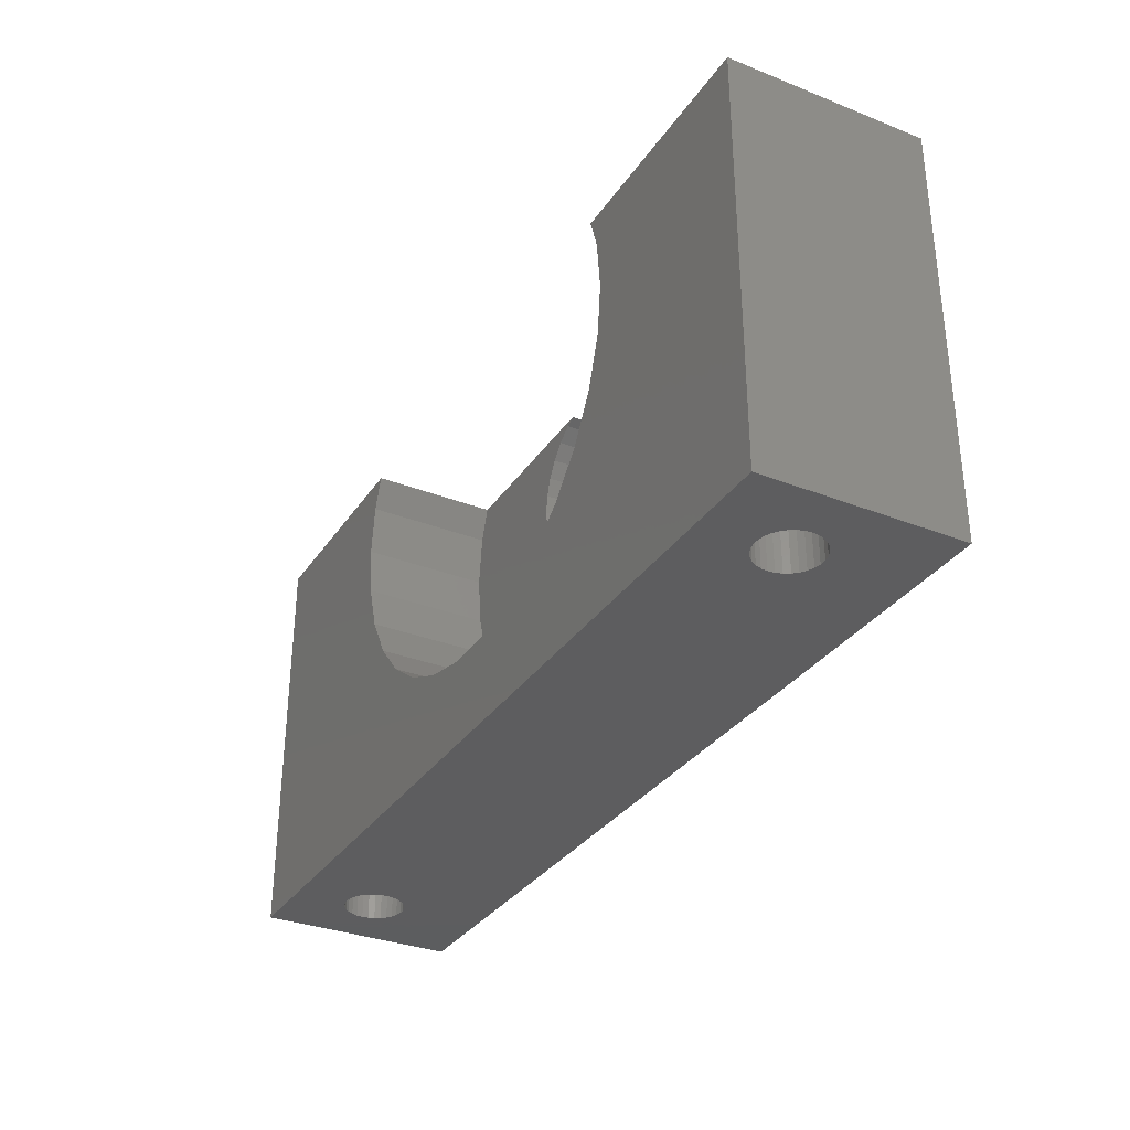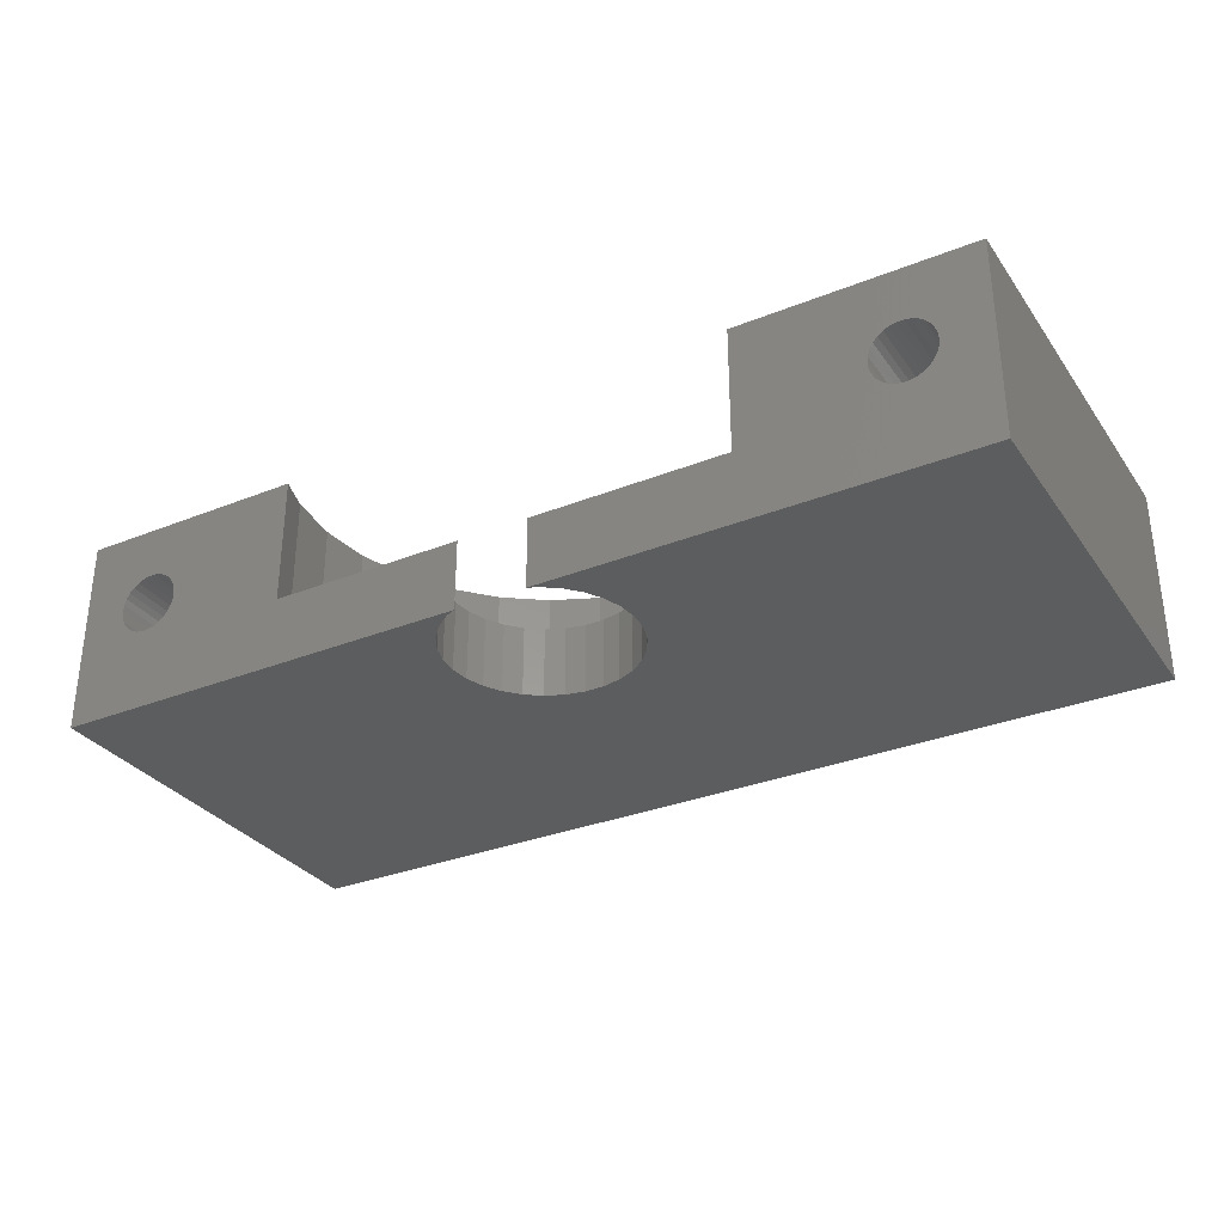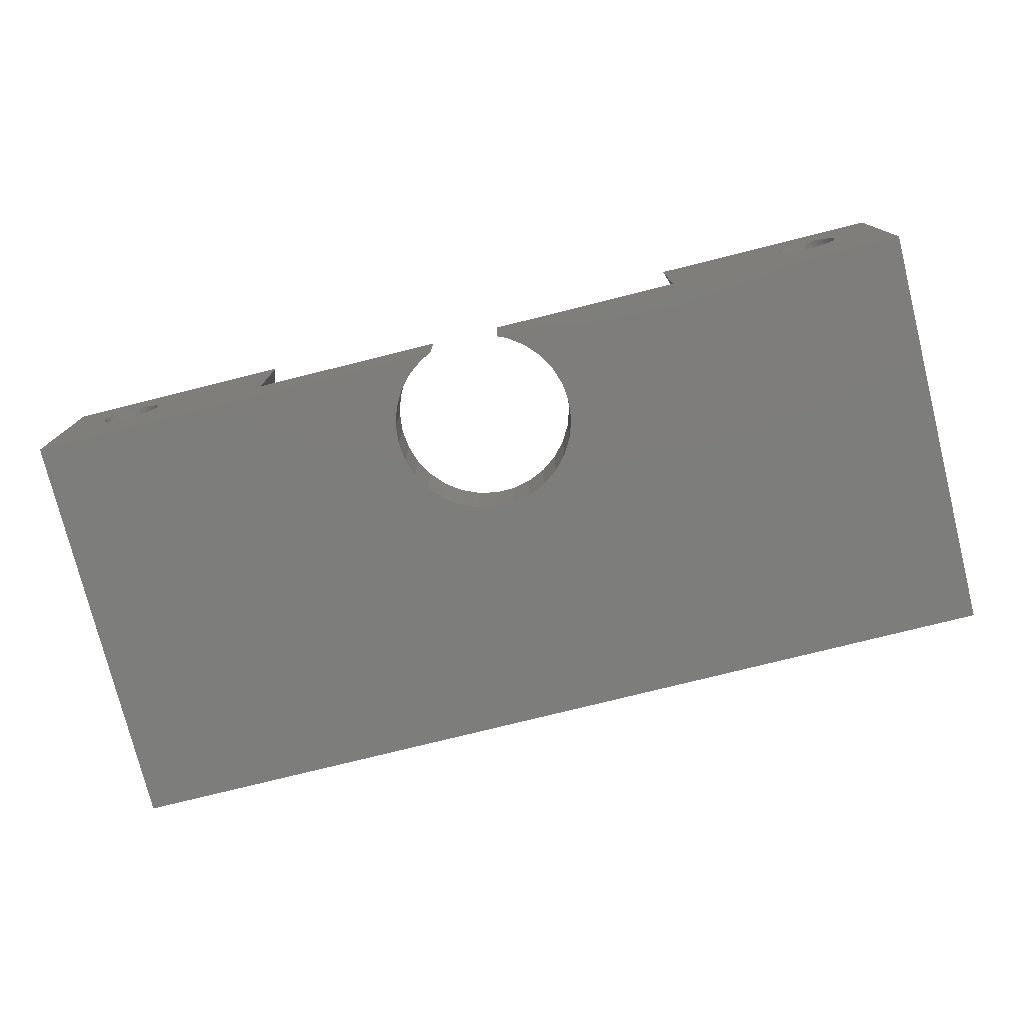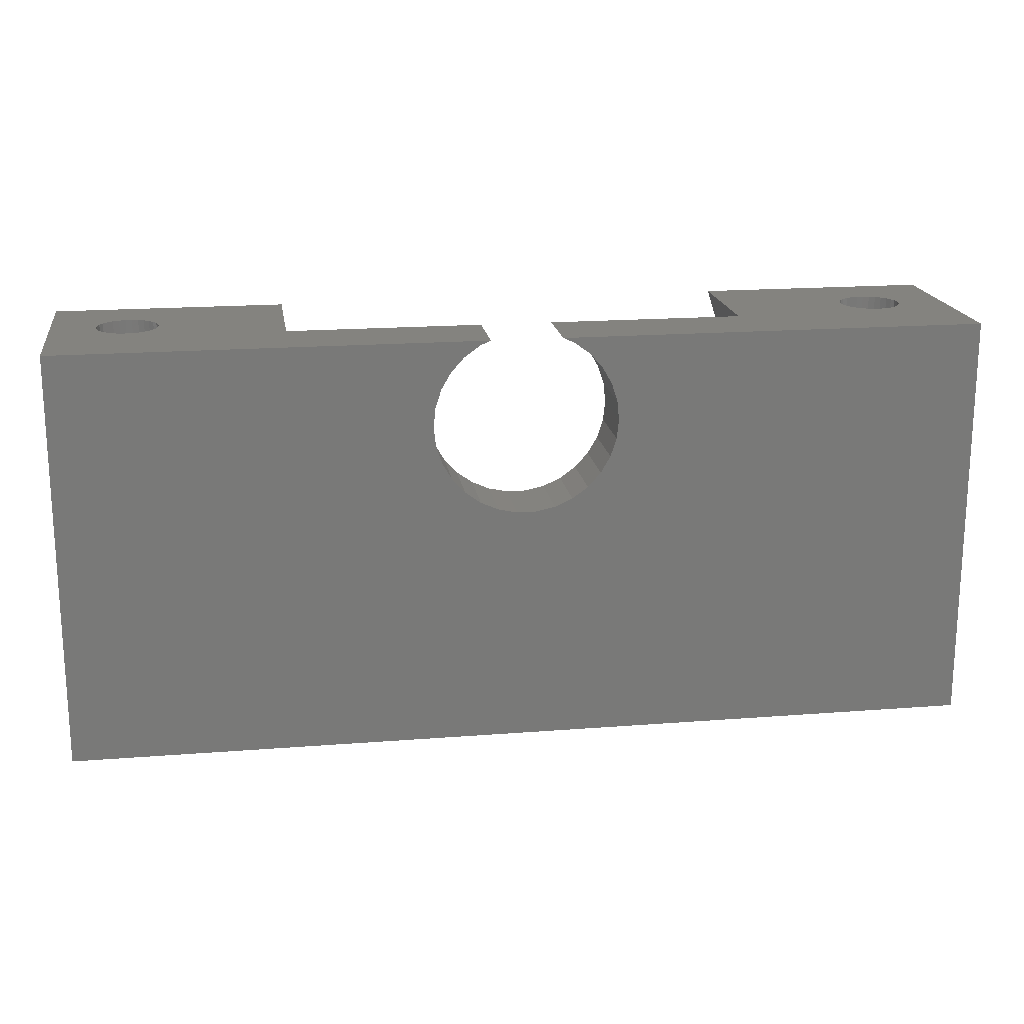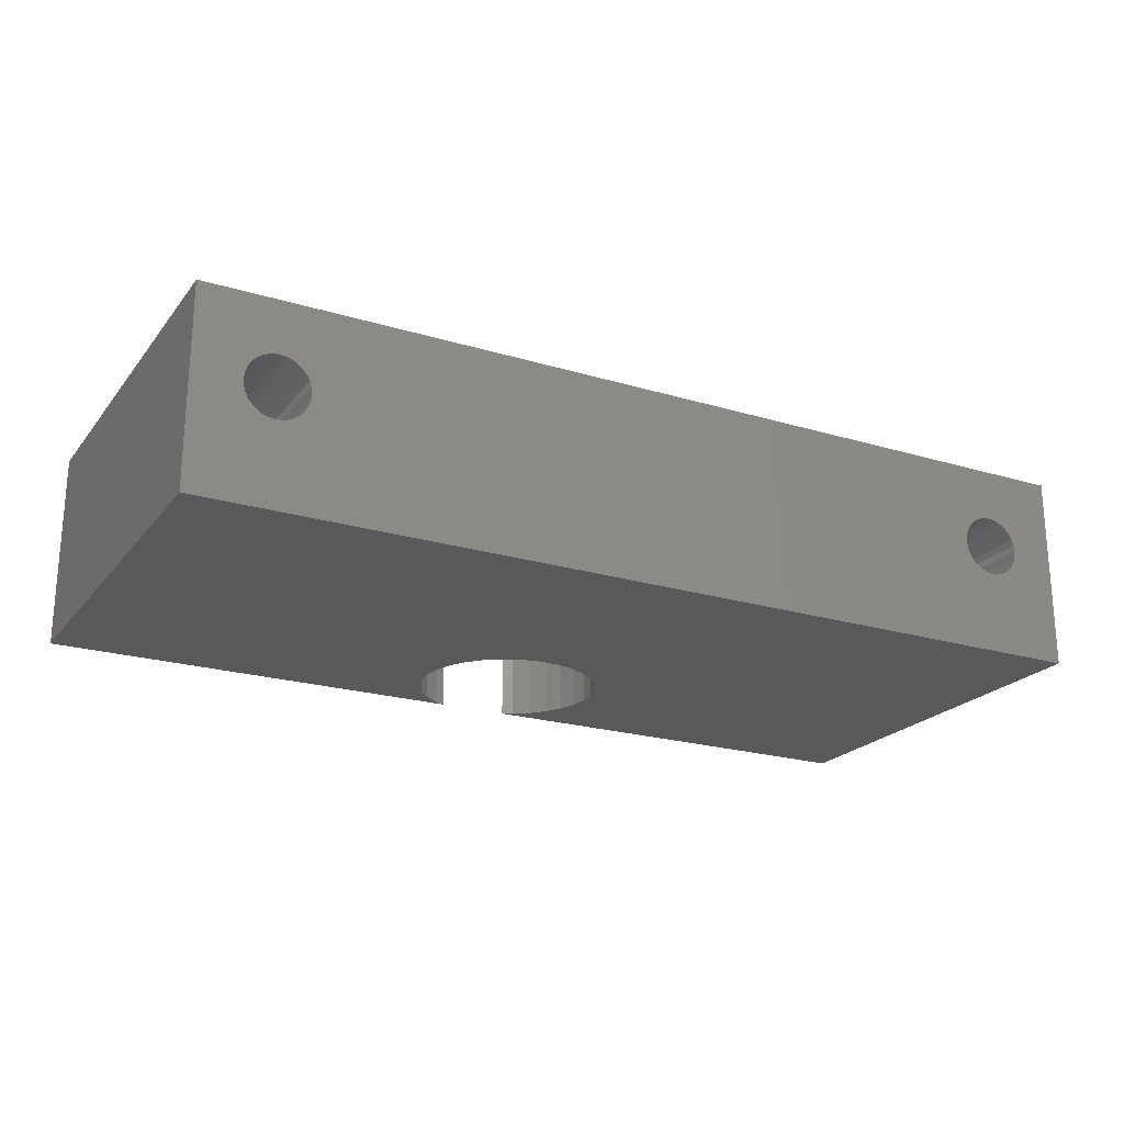
<metadata>
{"format":"stl","ext":"stl","renderer":"f3d","projection":"perspective","resolution":1024,"background":"white","views":[{"elev":-32.5,"azim":-118.6,"up":"+Z"},{"elev":-31.6,"azim":29.5,"up":"+Y"},{"elev":-76.7,"azim":14.0,"up":"+Y"},{"elev":18.3,"azim":-8.6,"up":"+Z"},{"elev":-21.8,"azim":152.2,"up":"+Y"}]}
</metadata>
<code>
# stl→obj: 224 verts, 452 faces
v -9.95 -87.2 5.35
v -9.95 -78.2 24.35
v -9.95 -78.2 5.35
v -9.95 -87.2 24.35
v 8.95 -87.2 24.14
v 9.428 -87.2 24.35
v 8.24 -87.2 23.62
v 7.652 -87.2 22.97
v 7.213 -87.2 22.21
v 6.942 -87.2 21.37
v 6.85 -87.2 20.5
v 6.942 -87.2 19.63
v 7.213 -87.2 18.79
v 7.652 -87.2 18.03
v 8.24 -87.2 17.38
v 8.95 -87.2 16.86
v 10.61 -87.2 16.32
v 11.49 -87.2 16.32
v 9.752 -87.2 16.51
v 13.15 -87.2 24.14
v 32.05 -87.2 24.35
v 12.67 -87.2 24.35
v 13.86 -87.2 23.62
v 14.45 -87.2 22.97
v 14.89 -87.2 22.21
v 15.16 -87.2 21.37
v 15.25 -87.2 20.5
v 15.16 -87.2 19.63
v 14.89 -87.2 18.79
v 32.05 -87.2 5.35
v 14.45 -87.2 18.03
v 13.86 -87.2 17.38
v 13.15 -87.2 16.86
v 12.35 -87.2 16.51
v 32.05 -78.2 24.35
v 22.01 -78.2 22.83
v 21.51 -78.2 24.35
v 22.25 -78.2 20.5
v 22.01 -78.2 18.17
v 32.05 -78.2 5.35
v 21.28 -78.2 15.94
v 20.11 -78.2 13.92
v 12.22 -78.2 9.361
v 9.879 -78.2 9.361
v 14.51 -78.2 9.848
v 16.65 -78.2 10.8
v 18.54 -78.2 12.18
v 0.09475 -78.2 22.83
v 0.5891 -78.2 24.35
v -0.15 -78.2 20.5
v 0.09475 -78.2 18.17
v 0.8183 -78.2 15.94
v 1.989 -78.2 13.92
v 3.556 -78.2 12.18
v 5.45 -78.2 10.8
v 7.589 -78.2 9.848
v 29.9 -82 5.35
v 29.87 -82.29 5.35
v 29.78 -82.57 5.35
v 29.63 -82.82 5.35
v 29.44 -83.04 5.35
v 29.2 -83.21 5.35
v 28.93 -83.33 5.35
v 28.65 -83.39 5.35
v 28.35 -83.39 5.35
v 28.07 -83.33 5.35
v 27.8 -83.21 5.35
v 27.56 -83.04 5.35
v 27.13 -82.29 5.35
v -5.1 -82 5.35
v 27.1 -82 5.35
v -5.131 -82.29 5.35
v 27.22 -82.57 5.35
v -5.221 -82.57 5.35
v 27.37 -82.82 5.35
v -5.367 -82.82 5.35
v -5.563 -83.04 5.35
v -5.8 -83.21 5.35
v -6.067 -83.33 5.35
v -6.354 -83.39 5.35
v -7.869 -82.29 5.35
v -7.9 -82 5.35
v -7.779 -82.57 5.35
v -7.633 -82.82 5.35
v -7.437 -83.04 5.35
v -7.2 -83.21 5.35
v -6.933 -83.33 5.35
v -6.646 -83.39 5.35
v 29.87 -81.71 5.35
v 29.78 -81.43 5.35
v 29.63 -81.18 5.35
v 29.44 -80.96 5.35
v 29.2 -80.79 5.35
v 28.93 -80.67 5.35
v 28.65 -80.61 5.35
v 28.35 -80.61 5.35
v 28.07 -80.67 5.35
v 27.8 -80.79 5.35
v 27.13 -81.71 5.35
v -5.131 -81.71 5.35
v 27.22 -81.43 5.35
v -5.221 -81.43 5.35
v 27.37 -81.18 5.35
v -5.367 -81.18 5.35
v 27.56 -80.96 5.35
v -5.563 -80.96 5.35
v -5.8 -80.79 5.35
v -6.067 -80.67 5.35
v -6.354 -80.61 5.35
v -6.646 -80.61 5.35
v -7.869 -81.71 5.35
v -6.933 -80.67 5.35
v -7.2 -80.79 5.35
v -7.437 -80.96 5.35
v -7.633 -81.18 5.35
v -7.779 -81.43 5.35
v -5.131 -81.71 24.35
v 0.5891 -84 24.35
v -5.1 -82 24.35
v -5.221 -81.43 24.35
v -5.367 -81.18 24.35
v -5.563 -80.96 24.35
v -5.8 -80.79 24.35
v -6.067 -80.67 24.35
v -6.354 -80.61 24.35
v -6.646 -80.61 24.35
v -7.869 -81.71 24.35
v -7.9 -82 24.35
v -7.779 -81.43 24.35
v -7.633 -81.18 24.35
v -7.437 -80.96 24.35
v -7.2 -80.79 24.35
v -6.933 -80.67 24.35
v 9.428 -84 24.35
v -5.131 -82.29 24.35
v -5.221 -82.57 24.35
v -5.367 -82.82 24.35
v -5.563 -83.04 24.35
v -5.8 -83.21 24.35
v -6.067 -83.33 24.35
v -6.354 -83.39 24.35
v -6.646 -83.39 24.35
v -6.933 -83.33 24.35
v -7.869 -82.29 24.35
v -7.2 -83.21 24.35
v -7.437 -83.04 24.35
v -7.633 -82.82 24.35
v -7.779 -82.57 24.35
v 29.9 -82 24.35
v 29.87 -81.71 24.35
v 29.78 -81.43 24.35
v 29.63 -81.18 24.35
v 29.44 -80.96 24.35
v 29.2 -80.79 24.35
v 28.93 -80.67 24.35
v 28.65 -80.61 24.35
v 28.35 -80.61 24.35
v 28.07 -80.67 24.35
v 21.51 -84 24.35
v 27.13 -81.71 24.35
v 27.22 -81.43 24.35
v 27.37 -81.18 24.35
v 27.56 -80.96 24.35
v 27.8 -80.79 24.35
v 29.87 -82.29 24.35
v 29.78 -82.57 24.35
v 29.63 -82.82 24.35
v 29.44 -83.04 24.35
v 29.2 -83.21 24.35
v 28.93 -83.33 24.35
v 28.65 -83.39 24.35
v 28.35 -83.39 24.35
v 28.07 -83.33 24.35
v 27.8 -83.21 24.35
v 27.56 -83.04 24.35
v 27.1 -82 24.35
v 27.13 -82.29 24.35
v 27.22 -82.57 24.35
v 27.37 -82.82 24.35
v 12.67 -84 24.35
v 22.01 -84 18.17
v 22.25 -84 20.5
v 18.54 -84 12.18
v 16.65 -84 10.8
v 22.01 -84 22.83
v 14.51 -84 9.848
v 12.22 -84 9.361
v 0.8183 -84 15.94
v 1.989 -84 13.92
v -0.15 -84 20.5
v 0.09475 -84 18.17
v 9.879 -84 9.361
v 21.28 -84 15.94
v 7.589 -84 9.848
v 5.45 -84 10.8
v 3.556 -84 12.18
v 20.11 -84 13.92
v 0.09475 -84 22.83
v 13.15 -84 24.14
v 13.86 -84 23.62
v 14.45 -84 22.97
v 15.16 -84 21.37
v 14.89 -84 22.21
v 15.25 -84 20.5
v 15.16 -84 19.63
v 14.89 -84 18.79
v 14.45 -84 18.03
v 13.86 -84 17.38
v 13.15 -84 16.86
v 8.95 -84 24.14
v 8.24 -84 23.62
v 7.652 -84 22.97
v 7.213 -84 22.21
v 6.942 -84 21.37
v 6.85 -84 20.5
v 6.942 -84 19.63
v 7.213 -84 18.79
v 7.652 -84 18.03
v 8.24 -84 17.38
v 8.95 -84 16.86
v 9.752 -84 16.51
v 10.61 -84 16.32
v 12.35 -84 16.51
v 11.49 -84 16.32
f 1 2 3
f 2 1 4
f 4 5 6
f 4 7 5
f 4 8 7
f 4 9 8
f 4 10 9
f 4 11 10
f 4 12 11
f 4 13 12
f 1 13 4
f 13 1 14
f 14 1 15
f 15 1 16
f 17 1 18
f 19 1 17
f 16 1 19
f 20 21 22
f 23 21 20
f 24 21 23
f 25 21 24
f 26 21 25
f 27 21 26
f 28 21 27
f 29 21 28
f 30 29 31
f 30 31 32
f 30 32 33
f 30 33 34
f 30 18 1
f 18 30 34
f 29 30 21
f 35 36 37
f 35 38 36
f 35 39 38
f 40 39 35
f 39 40 41
f 41 40 42
f 43 40 44
f 45 40 43
f 46 40 45
f 47 40 46
f 42 40 47
f 48 2 49
f 50 2 48
f 51 2 50
f 3 51 52
f 3 52 53
f 3 53 54
f 51 3 2
f 55 3 54
f 56 3 55
f 44 3 56
f 3 44 40
f 30 57 40
f 30 58 57
f 30 59 58
f 30 60 59
f 30 61 60
f 30 62 61
f 30 63 62
f 30 64 63
f 30 65 64
f 30 66 65
f 30 67 66
f 30 68 67
f 69 70 71
f 72 69 73
f 74 73 75
f 76 75 68
f 1 68 30
f 69 72 70
f 73 74 72
f 75 76 74
f 68 77 76
f 68 1 77
f 77 1 78
f 78 1 79
f 79 1 80
f 81 1 82
f 83 1 81
f 84 1 83
f 85 1 84
f 86 1 85
f 87 1 86
f 88 1 87
f 80 1 88
f 89 40 57
f 90 40 89
f 91 40 90
f 92 40 91
f 93 40 92
f 94 40 93
f 95 40 94
f 96 40 95
f 97 40 96
f 98 40 97
f 70 99 71
f 100 99 70
f 99 100 101
f 102 101 100
f 101 102 103
f 104 103 102
f 103 104 105
f 106 105 104
f 105 106 98
f 107 98 106
f 3 98 107
f 3 107 108
f 3 108 109
f 3 109 110
f 3 82 1
f 82 3 111
f 98 3 40
f 112 3 110
f 113 3 112
f 114 3 113
f 115 3 114
f 116 3 115
f 111 3 116
f 117 118 49
f 118 117 119
f 49 120 117
f 49 121 120
f 49 122 121
f 49 123 122
f 49 124 123
f 2 124 49
f 124 2 125
f 125 2 126
f 127 2 128
f 129 2 127
f 130 2 129
f 131 2 130
f 132 2 131
f 133 2 132
f 126 2 133
f 118 6 134
f 135 118 119
f 136 118 135
f 137 118 136
f 138 118 137
f 139 118 138
f 140 118 139
f 118 140 4
f 4 140 141
f 4 141 142
f 4 142 143
f 4 128 2
f 128 4 144
f 118 4 6
f 145 4 143
f 146 4 145
f 147 4 146
f 148 4 147
f 144 4 148
f 35 149 21
f 35 150 149
f 35 151 150
f 35 152 151
f 35 153 152
f 35 154 153
f 35 155 154
f 35 156 155
f 35 157 156
f 35 158 157
f 37 158 35
f 159 160 37
f 161 37 160
f 162 37 161
f 163 37 162
f 164 37 163
f 158 37 164
f 165 21 149
f 166 21 165
f 167 21 166
f 168 21 167
f 169 21 168
f 170 21 169
f 171 21 170
f 172 21 171
f 173 21 172
f 159 173 174
f 159 174 175
f 160 159 176
f 176 159 177
f 177 159 178
f 178 159 179
f 179 159 175
f 173 159 21
f 22 159 180
f 159 22 21
f 21 40 35
f 40 21 30
f 181 38 39
f 38 181 182
f 46 183 47
f 183 46 184
f 185 37 36
f 37 185 159
f 43 186 45
f 186 43 187
f 188 53 52
f 53 188 189
f 45 184 46
f 184 45 186
f 182 36 38
f 36 182 185
f 190 51 50
f 51 190 191
f 44 187 43
f 187 44 192
f 193 39 41
f 39 193 181
f 55 194 56
f 194 55 195
f 56 192 44
f 192 56 194
f 189 54 53
f 54 189 196
f 183 42 47
f 42 183 197
f 197 41 42
f 41 197 193
f 198 50 48
f 50 198 190
f 118 48 49
f 48 118 198
f 54 195 55
f 195 54 196
f 191 52 51
f 52 191 188
f 159 199 180
f 159 200 199
f 159 201 200
f 202 159 185
f 159 203 201
f 159 202 203
f 182 202 185
f 182 204 202
f 182 205 204
f 181 205 182
f 205 181 206
f 193 206 181
f 206 193 207
f 197 207 193
f 207 197 208
f 183 208 197
f 184 209 183
f 208 183 209
f 210 118 134
f 211 118 210
f 212 118 211
f 213 118 212
f 214 118 213
f 118 214 198
f 215 198 214
f 215 190 198
f 216 190 215
f 191 216 217
f 216 191 190
f 188 217 218
f 189 218 219
f 196 219 220
f 195 220 221
f 194 221 222
f 217 188 191
f 209 184 223
f 186 223 184
f 218 189 188
f 223 186 224
f 219 196 189
f 187 224 186
f 220 195 196
f 224 187 222
f 221 194 195
f 192 222 187
f 222 192 194
f 223 33 209
f 33 223 34
f 7 210 5
f 210 7 211
f 20 200 23
f 200 20 199
f 11 216 215
f 216 11 12
f 32 207 208
f 207 32 31
f 222 18 224
f 18 222 17
f 8 213 212
f 213 8 9
f 25 201 203
f 201 25 24
f 219 16 220
f 16 219 15
f 27 202 204
f 202 27 26
f 9 214 213
f 214 9 10
f 26 203 202
f 203 26 25
f 28 204 205
f 204 28 27
f 29 205 206
f 205 29 28
f 220 19 221
f 19 220 16
f 7 212 211
f 212 7 8
f 12 217 216
f 217 12 13
f 10 215 214
f 215 10 11
f 221 17 222
f 17 221 19
f 209 32 208
f 32 209 33
f 22 199 20
f 199 22 180
f 24 200 201
f 200 24 23
f 14 219 218
f 219 14 15
f 224 34 223
f 34 224 18
f 5 134 6
f 134 5 210
f 31 206 207
f 206 31 29
f 13 218 217
f 218 13 14
f 107 122 123
f 122 107 106
f 79 141 140
f 141 79 80
f 144 82 128
f 82 144 81
f 108 123 124
f 123 108 107
f 72 119 70
f 119 72 135
f 102 121 104
f 121 102 120
f 130 114 131
f 114 130 115
f 77 137 76
f 137 77 138
f 104 122 106
f 122 104 121
f 70 117 100
f 117 70 119
f 114 132 131
f 132 114 113
f 128 111 127
f 111 128 82
f 100 120 102
f 120 100 117
f 88 143 142
f 143 88 87
f 78 140 139
f 140 78 79
f 146 84 147
f 84 146 85
f 112 126 133
f 126 112 110
f 127 116 129
f 116 127 111
f 86 146 145
f 146 86 85
f 80 142 141
f 142 80 88
f 148 81 144
f 81 148 83
f 147 83 148
f 83 147 84
f 113 133 132
f 133 113 112
f 87 145 143
f 145 87 86
f 109 124 125
f 124 109 108
f 110 125 126
f 125 110 109
f 74 135 72
f 135 74 136
f 76 136 74
f 136 76 137
f 77 139 138
f 139 77 78
f 129 115 130
f 115 129 116
f 89 151 90
f 151 89 150
f 57 150 89
f 150 57 149
f 90 152 91
f 152 90 151
f 59 165 58
f 165 59 166
f 58 149 57
f 149 58 165
f 91 153 92
f 153 91 152
f 178 69 177
f 69 178 73
f 162 105 163
f 105 162 103
f 160 101 161
f 101 160 99
f 61 169 168
f 169 61 62
f 105 164 163
f 164 105 98
f 161 103 162
f 103 161 101
f 60 166 59
f 166 60 167
f 96 156 157
f 156 96 95
f 98 158 164
f 158 98 97
f 65 173 172
f 173 65 66
f 97 157 158
f 157 97 96
f 63 171 170
f 171 63 64
f 61 167 60
f 167 61 168
f 62 170 169
f 170 62 63
f 67 175 174
f 175 67 68
f 93 153 154
f 153 93 92
f 176 99 160
f 99 176 71
f 95 155 156
f 155 95 94
f 179 73 178
f 73 179 75
f 94 154 155
f 154 94 93
f 64 172 171
f 172 64 65
f 177 71 176
f 71 177 69
f 175 75 179
f 75 175 68
f 66 174 173
f 174 66 67

</code>
